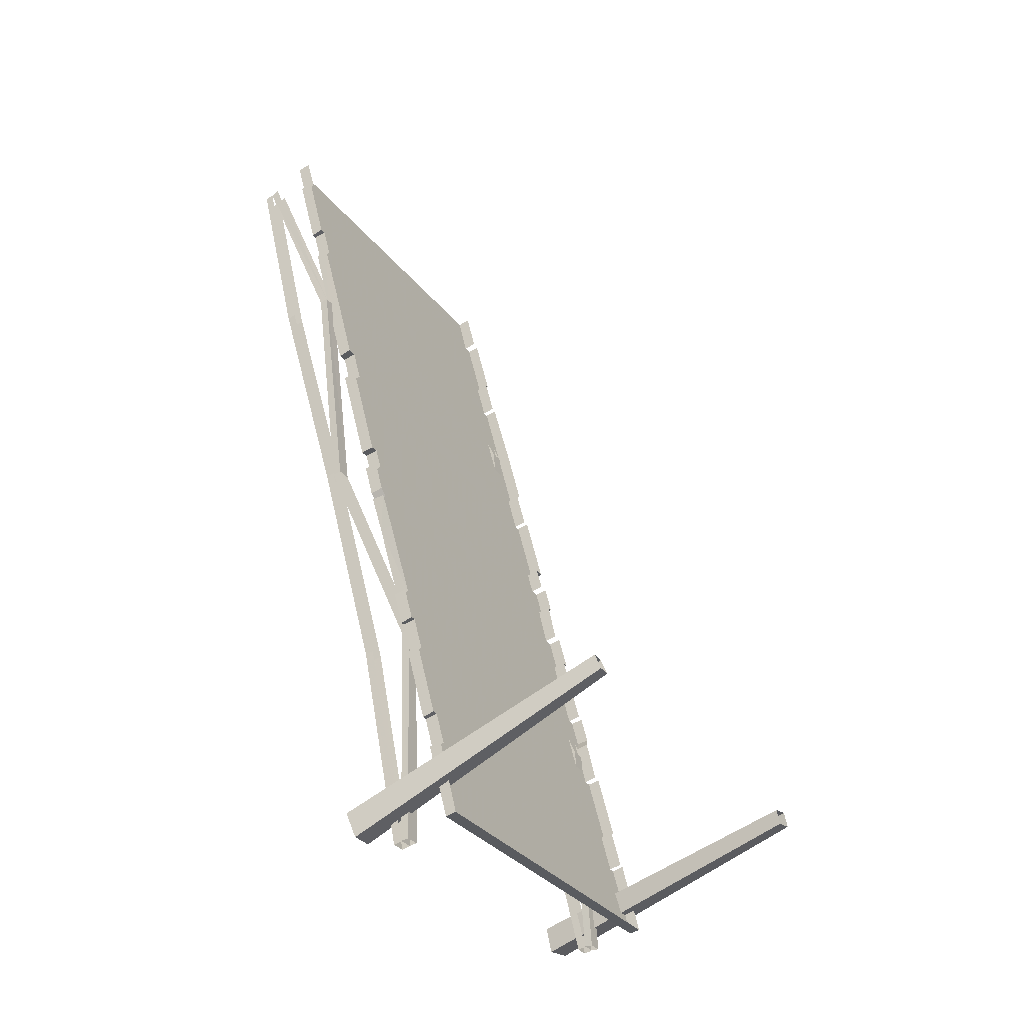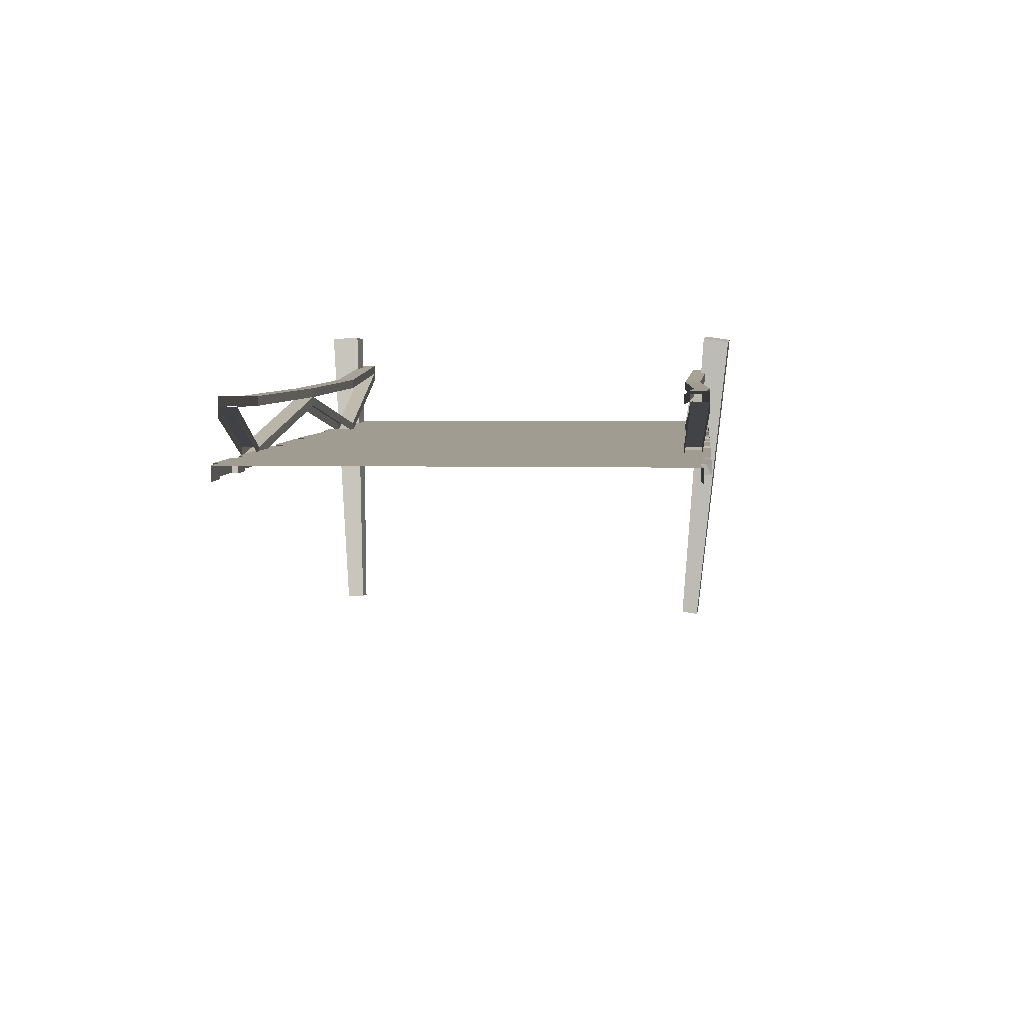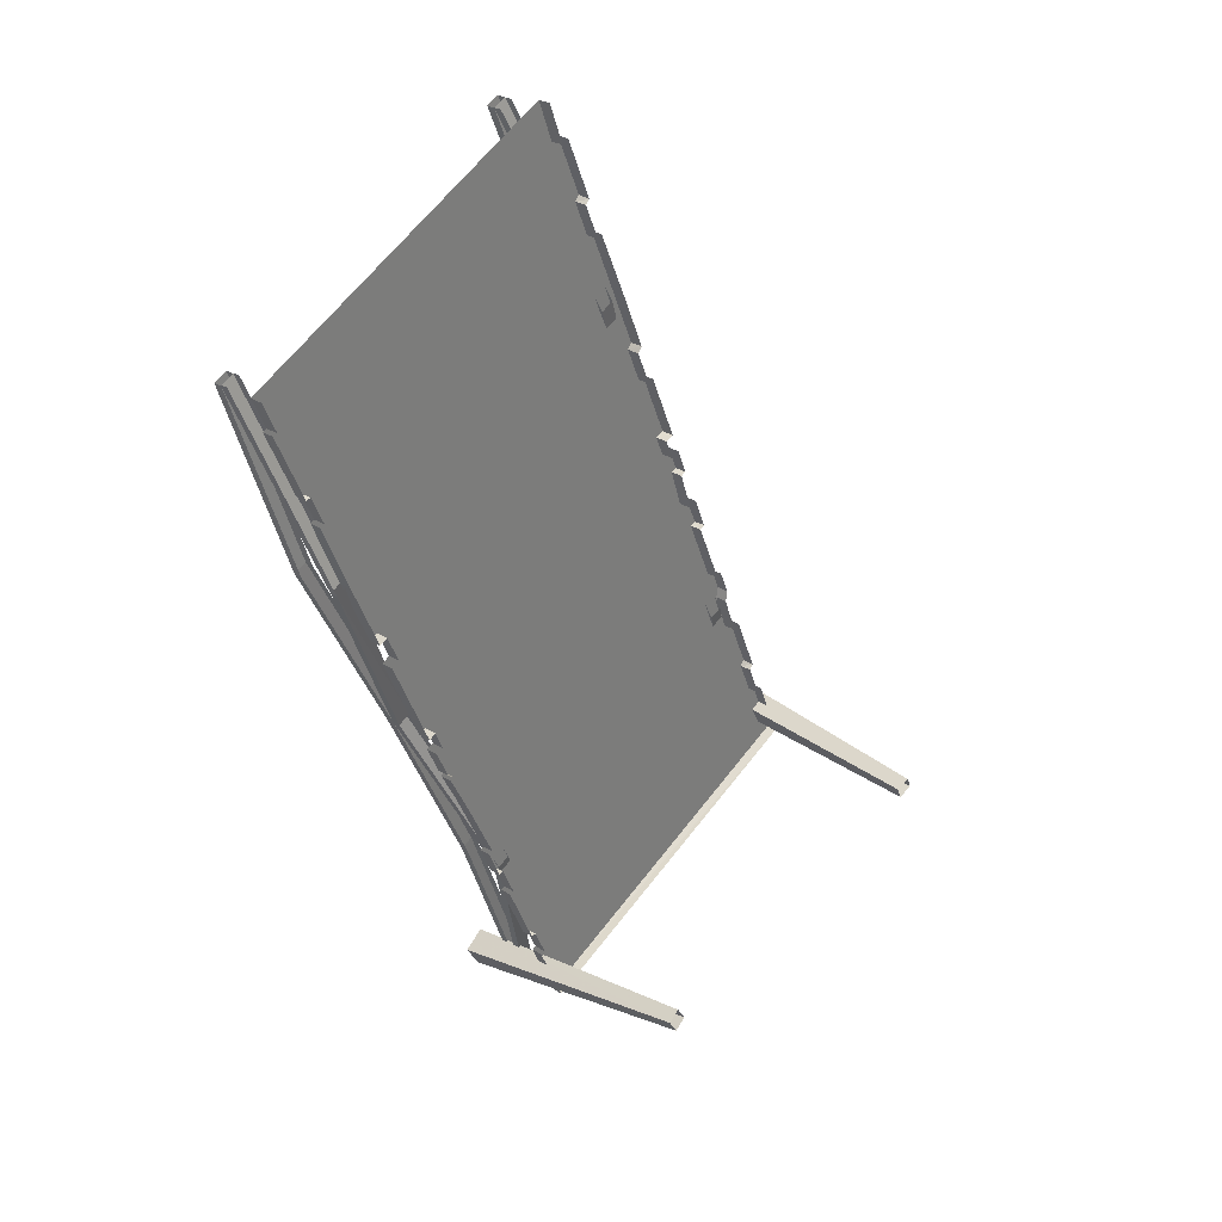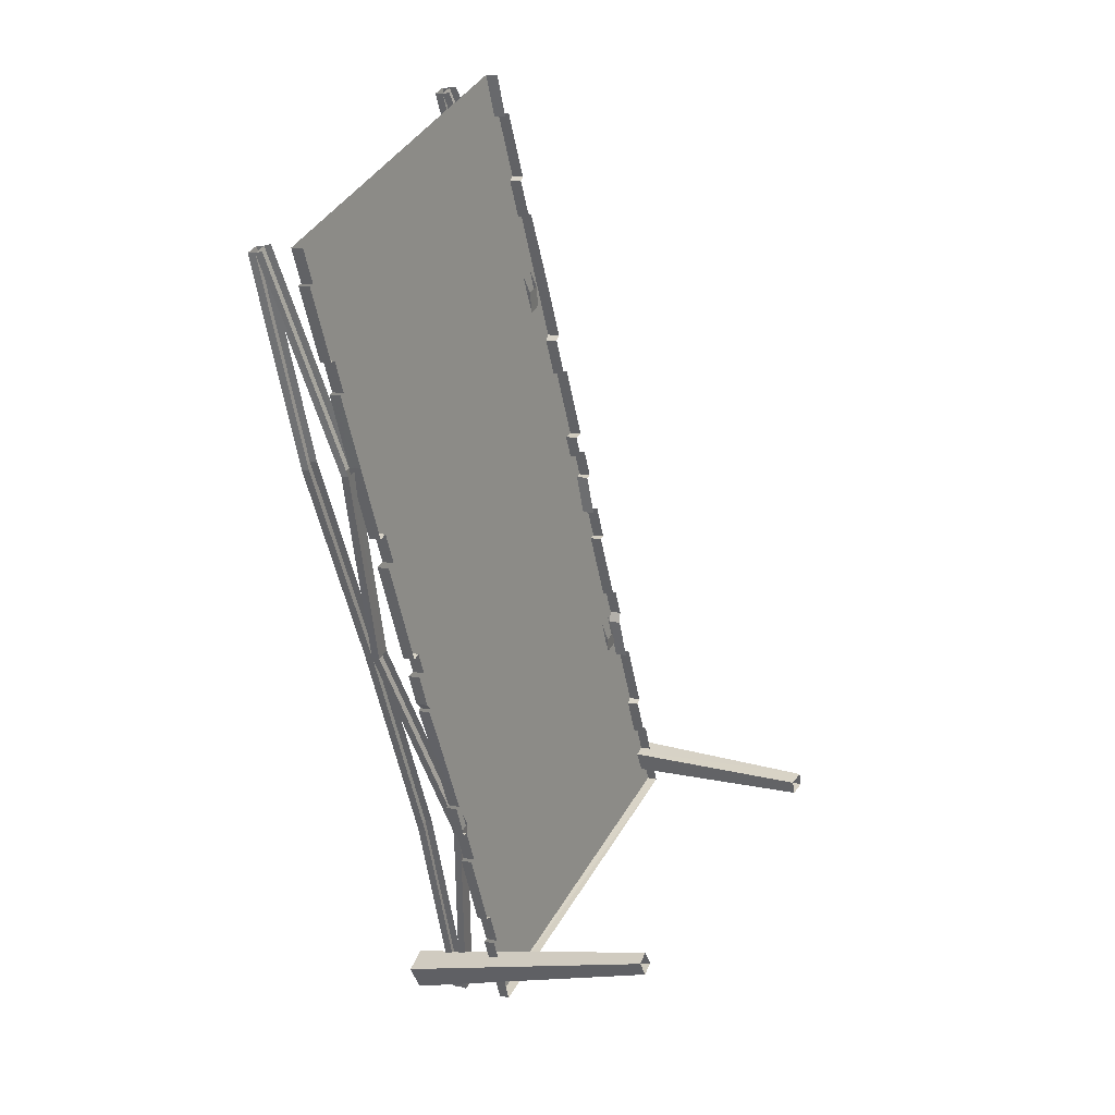
<metadata>
{"format":"obj","ext":"obj","renderer":"f3d","projection":"perspective","resolution":1024,"background":"white","views":[{"elev":-54.5,"azim":-58.2,"up":"+Z"},{"elev":5.9,"azim":-17.2,"up":"+Y"},{"elev":33.3,"azim":-49.4,"up":"+Z"},{"elev":12.8,"azim":-61.6,"up":"+Z"}]}
</metadata>
<code>
g polySurface800
v -166.5 -279.5 459.5
v -389.9 -191.9 895.4
v -197.3 -279.6 447.4
v -359.1 -191.8 907.4
v -197.8 -297.4 449
v -389.9 -191.9 895.4
v -389.6 -210.2 894.8
v -197.3 -279.6 447.4
v -358.9 -209.6 907
v -166.5 -279.5 459.5
v -167.1 -297.3 461.1
v -359.1 -191.8 907.4
v -359.1 -191.8 907.4
v -595.2 -258.6 1339
v -389.9 -191.9 895.4
v -564.4 -258.5 1351
v -389.6 -210.2 894.8
v -595.2 -258.6 1339
v -595.1 -276.3 1339
v -389.9 -191.9 895.4
v -564.4 -276.2 1351
v -359.1 -191.8 907.4
v -358.9 -209.6 907
v -564.4 -258.5 1351
v 0.0614 -190.7 1.138
v -197.3 -279.6 447.4
v -30.7 -190.8 -10.91
v -166.5 -279.5 459.5
v -30.11 -208.4 -12.38
v -197.3 -279.6 447.4
v -197.8 -297.4 449
v -30.7 -190.8 -10.91
v -167.1 -297.3 461.1
v 0.0614 -190.7 1.138
v 0.6567 -208.3 -0.3157
v -166.5 -279.5 459.5
v -162.9 -181.7 450.4
v -391.2 -173.9 898.6
v -193.7 -181.8 438.3
v -360.4 -173.8 910.7
v -597.2 -162 1344
v -566.5 -161.9 1357
v -726.2 -135.1 1801
v -695.4 -135 1813
v -597.3 -180.2 1345
v -726.2 -135.1 1801
v -726.3 -153.3 1802
v -597.2 -162 1344
v -391.3 -192.1 899.1
v -391.2 -173.9 898.6
v -193.8 -200 438.8
v -193.7 -181.8 438.3
v -695.5 -153.2 1814
v -566.5 -161.9 1357
v -566.6 -180.1 1357
v -695.4 -135 1813
v -360.4 -173.8 910.7
v -360.5 -192 911.1
v -162.9 -181.7 450.4
v -163 -199.9 450.8
v 0.5142 -172.3 -0.2682
v -193.7 -181.8 438.3
v -30.22 -172.4 -12.35
v -162.9 -181.7 450.4
v -30.33 -190.6 -11.93
v -193.7 -181.8 438.3
v -193.8 -200 438.8
v -30.22 -172.4 -12.35
v -163 -199.9 450.8
v 0.5142 -172.3 -0.2682
v 0.4219 -190.5 0.1511
v -162.9 -181.7 450.4
v -697.1 -170.9 1818
v -564.4 -258.5 1351
v -564.4 -276.2 1351
v -695.5 -153.2 1814
v -564.4 -258.5 1351
v -726.3 -153.3 1802
v -595.2 -258.6 1339
v -695.5 -153.2 1814
v -595.1 -276.3 1339
v -726.3 -153.3 1802
v -727.9 -171 1806
v -595.2 -258.6 1339
v -64.47 -716 166.7
v -85.59 -111.2 -4.785
v -95.47 -718.8 151
v -33.42 -106.6 21.61
v -60.12 -99.16 73.28
v -111.2 -714.1 181.6
v -112.3 -103.8 46.87
v -80.42 -711.3 197.1
v -85.59 -111.2 -4.785
v -111.2 -714.1 181.6
v -95.47 -718.8 151
v -112.3 -103.8 46.87
v -60.12 -99.16 73.28
v -64.47 -716 166.7
v -80.42 -711.3 197.1
v -33.42 -106.6 21.61
v -33.42 -106.6 21.61
v -112.3 -103.8 46.87
v -85.59 -111.2 -4.785
v -60.12 -99.16 73.28
v 694.4 -760.5 404.7
v 792.9 -104.2 356.8
v 709.5 -758.5 373.4
v 767.6 -107.7 409.5
v 714.9 -99.81 384.8
v 678.4 -753.5 358.9
v 740.3 -96.31 332
v 663.4 -755.5 390
v 792.9 -104.2 356.8
v 678.4 -753.5 358.9
v 709.5 -758.5 373.4
v 740.3 -96.31 332
v 714.9 -99.81 384.8
v 694.4 -760.5 404.7
v 663.4 -755.5 390
v 767.6 -107.7 409.5
v 767.6 -107.7 409.5
v 740.3 -96.31 332
v 792.9 -104.2 356.8
v 714.9 -99.81 384.8
v 181.7 -271.3 1642
v 406.5 -207.3 1203
v 375.7 -207.4 1191
v 212.4 -271.2 1654
v 533.8 -297.6 734.3
v 758.2 -216 296.4
v 727.5 -216.1 284.3
v 564.6 -297.5 746.4
v 181.4 -253.4 1643
v 406.9 -189.5 1202
v 212.1 -253.3 1655
v 376.2 -189.6 1190
v 212.4 -271.2 1654
v 406.9 -189.5 1202
v 406.5 -207.3 1203
v 212.1 -253.3 1655
v 375.7 -207.4 1191
v 181.4 -253.4 1643
v 181.7 -271.3 1642
v 376.2 -189.6 1190
v 376.2 -189.6 1190
v 564.8 -279.8 745.7
v 406.9 -189.5 1202
v 534 -279.9 733.6
v 406.5 -207.3 1203
v 564.8 -279.8 745.7
v 564.6 -297.5 746.4
v 406.9 -189.5 1202
v 533.8 -297.6 734.3
v 376.2 -189.6 1190
v 375.7 -207.4 1191
v 534 -279.9 733.6
v 16.96 -140.7 2096
v 212.1 -253.3 1655
v 47.72 -140.6 2108
v 181.4 -253.4 1643
v 47.25 -158.3 2109
v 212.1 -253.3 1655
v 212.4 -271.2 1654
v 47.72 -140.6 2108
v 181.7 -271.3 1642
v 16.96 -140.7 2096
v 16.51 -158.4 2097
v 181.4 -253.4 1643
v 180.3 -155.3 1646
v 408.5 -171.7 1198
v 211 -155.2 1658
v 377.7 -171.8 1186
v 569.4 -183.7 734
v 538.6 -183.8 722
v 757 -180 299.2
v 726.2 -180.1 287.2
v 569.3 -201.9 734.5
v 757 -180 299.2
v 756.8 -198.2 299.7
v 569.4 -183.7 734
v 408.4 -189.9 1198
v 408.5 -171.7 1198
v 210.9 -173.5 1658
v 211 -155.2 1658
v 726.1 -198.3 287.6
v 538.6 -183.8 722
v 538.5 -202 722.4
v 726.2 -180.1 287.2
v 377.7 -171.8 1186
v 377.6 -190 1186
v 180.3 -155.3 1646
v 180.2 -173.6 1646
v 17.09 -122.5 2095
v 211 -155.2 1658
v 47.83 -122.4 2107
v 180.3 -155.3 1646
v 47.72 -140.6 2108
v 211 -155.2 1658
v 210.9 -173.5 1658
v 47.83 -122.4 2107
v 180.2 -173.6 1646
v 17.09 -122.5 2095
v 16.96 -140.7 2096
v 180.3 -155.3 1646
v 727.5 -216.1 284.3
v 534 -279.9 733.6
v 533.8 -297.6 734.3
v 725.8 -198.5 288.4
v 534 -279.9 733.6
v 756.5 -198.4 300.5
v 564.8 -279.8 745.7
v 725.8 -198.5 288.4
v 564.6 -297.5 746.4
v 756.5 -198.4 300.5
v 758.2 -216 296.4
v 564.8 -279.8 745.7
v 164.3 -284.4 1824
v 225.7 -262.7 1667
v 225.9 -291.6 1667
v 164.5 -258 1823
v -714.3 -253.5 1745
v 26.16 -248.4 2137
v -742.9 -251.3 1818
v 57.18 -251.1 2045
v 119 -255.5 1900
v 130.1 -255.3 1911
v 75.13 -251.1 2051
v -651.2 -258.3 1586
v 151 -258 1818
v -624.3 -260.4 1517
v -661.6 -258.3 1584
v -724 -253.5 1742
v 225.7 -262.7 1667
v 164.5 -258 1823
v -575.6 -265.2 1355
v -634 -260.4 1514
v -634.1 -286.9 1514
v -575.6 -265.2 1355
v -634 -260.4 1514
v -575.6 -294 1355
v 75.13 -278 2052
v 130.1 -255.3 1911
v 130.8 -282 1909
v 75.13 -251.1 2051
v 119 -255.5 1900
v 118.8 -283.8 1901
v -724.6 -280.4 1743
v -661.6 -258.3 1584
v -724 -253.5 1742
v -661.9 -284.9 1585
v -651.4 -286.6 1586
v -651.2 -258.3 1586
v -742.9 -251.3 1818
v -714.5 -281.7 1746
v -714.3 -253.5 1745
v -743.1 -279.5 1819
v 151 -258 1818
v 118.8 -283.8 1901
v 119 -255.5 1900
v 150.9 -286.2 1819
v -651.2 -258.3 1586
v -624.5 -288.6 1518
v -624.3 -260.4 1517
v -651.4 -286.6 1586
v 25.96 -276.6 2138
v 57.18 -251.1 2045
v 57.01 -279.4 2045
v 26.16 -248.4 2137
v 697.8 -325.6 461.6
v 759.2 -303.9 304.5
v 759.5 -327.9 304.1
v 698.1 -299.1 460.7
v 432.2 -280.3 1080
v 482.4 -282.5 1012
v 452.6 -280.2 1087
v 468.6 -282.5 1007
v -337.5 -282.7 779.9
v 404.2 -277.6 1172
v -363.6 -280 868.4
v -381.3 -280.1 862.5
v -354.1 -282.2 793.6
v 373.4 -275.8 1229
v 394 -275.7 1237
v 417.8 -277.5 1177
v -382 -278.6 915.7
v 353.9 -274.3 1278
v -465.4 -272 1134
v -485.3 -272.1 1126
v -399.1 -278.7 907.6
v 299.8 -269.5 1438
v 375.5 -274.3 1284
v 313.2 -269.5 1443
v -492.6 -270 1201
v 267.2 -267 1521
v 225.7 -262.7 1667
v 278.1 -266.7 1533
v -575.6 -265.2 1355
v -511.6 -270.1 1193
v 759.5 -327.9 304.1
v -37.52 -306.4 -8.301
v -37.76 -330.4 -7.518
v 759.2 -303.9 304.5
v -90.79 -301.6 154.9
v -100.5 -301.6 151.2
v 684.6 -299.2 455.8
v -117.7 -299.5 223.1
v 652.5 -296.7 537.6
v 698.1 -299.1 460.7
v -180.8 -294.7 382.9
v -128 -299.5 221
v -190.5 -294.7 379.2
v 590.7 -292.3 682
v 559.7 -289.5 774.6
v -209.4 -292.5 455.4
v -237.7 -290.3 527
v 528.8 -287.2 853.5
v 543.1 -287.2 856.4
v 565.7 -288.9 798.9
v -247.3 -290.3 523.2
v -219 -292.5 451.4
v 663.7 -296.5 548.5
v 608.7 -292.2 689
v -309.8 -285.1 696.7
v -347.2 -282.7 776.2
v 542.9 -314.4 857.1
v 565.7 -288.9 798.9
v 565.5 -316 799.4
v 543.1 -287.2 856.4
v 559.7 -289.5 774.6
v 559.5 -317.8 775.3
v -100.6 -328 151.7
v -37.52 -306.4 -8.301
v -100.5 -301.6 151.2
v -37.76 -330.4 -7.518
v 608.7 -319.1 689.3
v 663.7 -296.5 548.5
v 664.4 -323.1 546.9
v 608.7 -292.2 689
v 652.5 -296.7 537.6
v 652.4 -324.9 538.3
v -247.7 -317.5 524.2
v -219 -292.5 451.4
v -247.3 -290.3 523.2
v -219.4 -319.5 452.6
v -209.6 -320.7 456.1
v -209.4 -292.5 455.4
v -191 -321.6 380.8
v -128 -299.5 221
v -190.5 -294.7 379.2
v -128.4 -326 222.1
v -117.9 -327.7 223.7
v -117.7 -299.5 223.1
v -354.3 -309.9 794.4
v -381.3 -280.1 862.5
v -381.7 -307.9 863.8
v -354.1 -282.2 793.6
v -399.1 -278.7 907.6
v -485.7 -300.5 1127
v -399.1 -306.7 908
v -485.3 -272.1 1126
v 452.6 -307.9 1088
v 482.4 -282.5 1012
v 481.9 -310 1013
v 452.6 -280.2 1087
v -575.6 -294 1355
v -511.6 -270.1 1193
v -575.6 -265.2 1355
v -512.1 -298.6 1194
v 393.9 -303.7 1238
v 417.8 -277.5 1177
v 417.7 -305.4 1177
v 394 -275.7 1237
v 313 -297.8 1444
v 375.5 -274.3 1284
v 375.4 -302.3 1285
v 313.2 -269.5 1443
v 225.9 -291.6 1667
v 278.1 -266.7 1533
v 277.7 -295.3 1534
v 225.7 -262.7 1667
v 267.2 -267 1521
v 267.1 -295.2 1522
v -237.8 -318.5 527.7
v -309.8 -285.1 696.7
v -310.5 -312.7 697.1
v -237.7 -290.3 527
v -346.8 -310.4 775.5
v -310.5 -312.7 697.1
v -347.2 -282.7 776.2
v -209.4 -292.5 455.4
v -181 -322.9 383.6
v -180.8 -294.7 382.9
v -209.6 -320.7 456.1
v 468.5 -310.7 1008
v 528.8 -287.2 853.5
v 528.6 -315.4 854.2
v 468.6 -282.5 1007
v 684.6 -299.2 455.8
v 652.4 -324.9 538.3
v 652.5 -296.7 537.6
v 684.4 -327.4 456.4
v -117.7 -299.5 223.1
v -90.95 -329.8 155.6
v -90.79 -301.6 154.9
v -117.9 -327.7 223.7
v -399.1 -278.7 907.6
v -382.2 -306.8 916.3
v -382 -278.6 915.7
v -399.1 -306.7 908
v -511.6 -270.1 1193
v -492.8 -298.2 1202
v -492.6 -270 1201
v -512.1 -298.6 1194
v 404.2 -277.6 1172
v 417.7 -305.4 1177
v 417.8 -277.5 1177
v 404 -305.8 1172
v -354.1 -282.2 793.6
v -337.7 -310.9 780.6
v -337.5 -282.7 779.9
v -354.3 -309.9 794.4
v 404 -305.8 1172
v 432.2 -280.3 1080
v 432 -308.5 1080
v 404.2 -277.6 1172
v 353.9 -274.3 1278
v 375.4 -302.3 1285
v 375.5 -274.3 1284
v 353.8 -302.5 1279
v 373.4 -275.8 1229
v 353.8 -302.5 1279
v 353.9 -274.3 1278
v 373.3 -304 1230
v 299.8 -269.5 1438
v 267.1 -295.2 1522
v 267.2 -267 1521
v 299.6 -297.7 1439
v 559.5 -317.8 775.3
v 590.7 -292.3 682
v 590.5 -320.5 682.7
v 559.7 -289.5 774.6
v -492.6 -270 1201
v -465.6 -300.3 1135
v -465.4 -272 1134
v -492.8 -298.2 1202
v -382 -278.6 915.7
v -363.8 -308.3 869.1
v -363.6 -280 868.4
v -382.2 -306.8 916.3
v 482.4 -282.5 1012
v 468.5 -310.7 1008
v 481.9 -310 1013
v 468.6 -282.5 1007
v -358.9 -209.6 907
v -595.1 -276.3 1339
v -564.4 -276.2 1351
v -389.6 -210.2 894.8
v 0.6567 -208.3 -0.3157
v -197.8 -297.4 449
v -167.1 -297.3 461.1
v -30.11 -208.4 -12.38
g polySurface800_0
f 3 2 1
f 2 4 1
f 7 6 5
f 6 8 5
f 11 10 9
f 10 12 9
f 15 14 13
f 14 16 13
f 19 18 17
f 18 20 17
f 23 22 21
f 22 24 21
f 27 26 25
f 26 28 25
f 31 30 29
f 30 32 29
f 35 34 33
f 34 36 33
f 39 38 37
f 38 40 37
f 38 41 40
f 41 42 40
f 41 43 42
f 43 44 42
f 47 46 45
f 46 48 45
f 45 48 49
f 48 50 49
f 49 50 51
f 50 52 51
f 55 54 53
f 54 56 53
f 57 54 55
f 58 57 55
f 59 57 58
f 60 59 58
f 63 62 61
f 62 64 61
f 67 66 65
f 66 68 65
f 71 70 69
f 70 72 69
f 75 74 73
f 74 76 73
f 79 78 77
f 78 80 77
f 83 82 81
f 82 84 81
f 87 86 85
f 86 88 85
f 91 90 89
f 90 92 89
f 95 94 93
f 94 96 93
f 99 98 97
f 98 100 97
f 103 102 101
f 102 104 101
f 107 106 105
f 106 108 105
f 111 110 109
f 110 112 109
f 115 114 113
f 114 116 113
f 119 118 117
f 118 120 117
f 123 122 121
f 122 124 121
f 127 126 125
f 126 128 125
f 131 130 129
f 130 132 129
f 135 134 133
f 134 136 133
f 139 138 137
f 138 140 137
f 143 142 141
f 142 144 141
f 147 146 145
f 146 148 145
f 151 150 149
f 150 152 149
f 155 154 153
f 154 156 153
f 159 158 157
f 158 160 157
f 163 162 161
f 162 164 161
f 167 166 165
f 166 168 165
f 171 170 169
f 170 172 169
f 170 173 172
f 173 174 172
f 173 175 174
f 175 176 174
f 179 178 177
f 178 180 177
f 177 180 181
f 180 182 181
f 181 182 183
f 182 184 183
f 187 186 185
f 186 188 185
f 189 186 187
f 190 189 187
f 191 189 190
f 192 191 190
f 195 194 193
f 194 196 193
f 199 198 197
f 198 200 197
f 203 202 201
f 202 204 201
f 207 206 205
f 206 208 205
f 211 210 209
f 210 212 209
f 215 214 213
f 214 216 213
f 219 218 217
f 218 220 217
f 223 222 221
f 222 224 221
f 224 225 221
f 226 225 224
f 227 226 224
f 225 228 221
f 225 229 228
f 229 230 228
f 221 228 231
f 232 221 231
f 229 233 230
f 229 234 233
f 233 235 230
f 235 236 230
f 239 238 237
f 238 240 237
f 243 242 241
f 242 244 241
f 242 243 245
f 243 246 245
f 249 248 247
f 248 250 247
f 251 250 248
f 252 251 248
f 255 254 253
f 254 256 253
f 259 258 257
f 258 260 257
f 263 262 261
f 262 264 261
f 267 266 265
f 266 268 265
f 271 270 269
f 270 272 269
f 275 274 273
f 274 276 273
f 273 276 277
f 278 273 277
f 279 278 277
f 279 277 280
f 277 281 280
f 282 278 279
f 278 282 283
f 284 278 283
f 285 282 279
f 282 285 286
f 285 287 286
f 288 287 285
f 289 288 285
f 287 290 286
f 291 286 290
f 292 291 290
f 287 293 290
f 293 294 290
f 295 294 293
f 295 296 294
f 297 295 293
f 298 297 293
f 301 300 299
f 300 302 299
f 302 300 303
f 300 304 303
f 305 302 303
f 305 303 306
f 307 305 306
f 305 308 302
f 307 306 309
f 309 306 310
f 311 309 310
f 312 307 309
f 313 312 309
f 314 313 309
f 313 314 315
f 316 313 315
f 313 316 317
f 318 313 317
f 315 314 319
f 314 320 319
f 321 307 312
f 322 321 312
f 276 316 315
f 323 276 315
f 276 323 277
f 323 324 277
f 327 326 325
f 326 328 325
f 326 327 329
f 327 330 329
f 333 332 331
f 332 334 331
f 337 336 335
f 336 338 335
f 336 337 339
f 337 340 339
f 343 342 341
f 342 344 341
f 345 344 342
f 346 345 342
f 349 348 347
f 348 350 347
f 351 350 348
f 352 351 348
f 355 354 353
f 354 356 353
f 359 358 357
f 358 360 357
f 363 362 361
f 362 364 361
f 367 366 365
f 366 368 365
f 371 370 369
f 370 372 369
f 375 374 373
f 374 376 373
f 379 378 377
f 378 380 377
f 378 379 381
f 379 382 381
f 385 384 383
f 384 386 383
f 388 387 384
f 387 389 384
f 392 391 390
f 391 393 390
f 396 395 394
f 395 397 394
f 400 399 398
f 399 401 398
f 404 403 402
f 403 405 402
f 408 407 406
f 407 409 406
f 412 411 410
f 411 413 410
f 416 415 414
f 415 417 414
f 420 419 418
f 419 421 418
f 424 423 422
f 423 425 422
f 428 427 426
f 427 429 426
f 432 431 430
f 431 433 430
f 436 435 434
f 435 437 434
f 440 439 438
f 439 441 438
f 444 443 442
f 443 445 442
f 448 447 446
f 447 449 446
f 452 451 450
f 451 453 450
f 456 455 454
f 455 457 454
f 460 459 458
f 459 461 458

</code>
